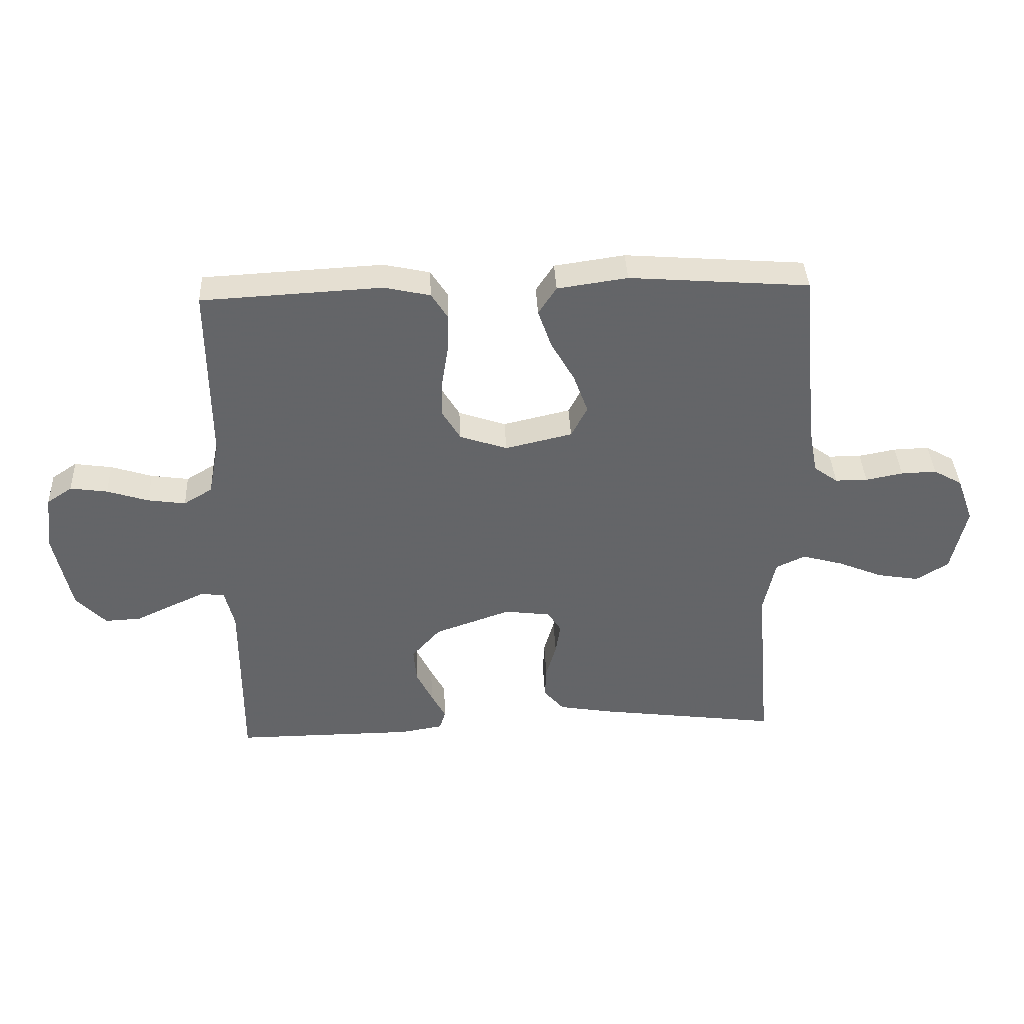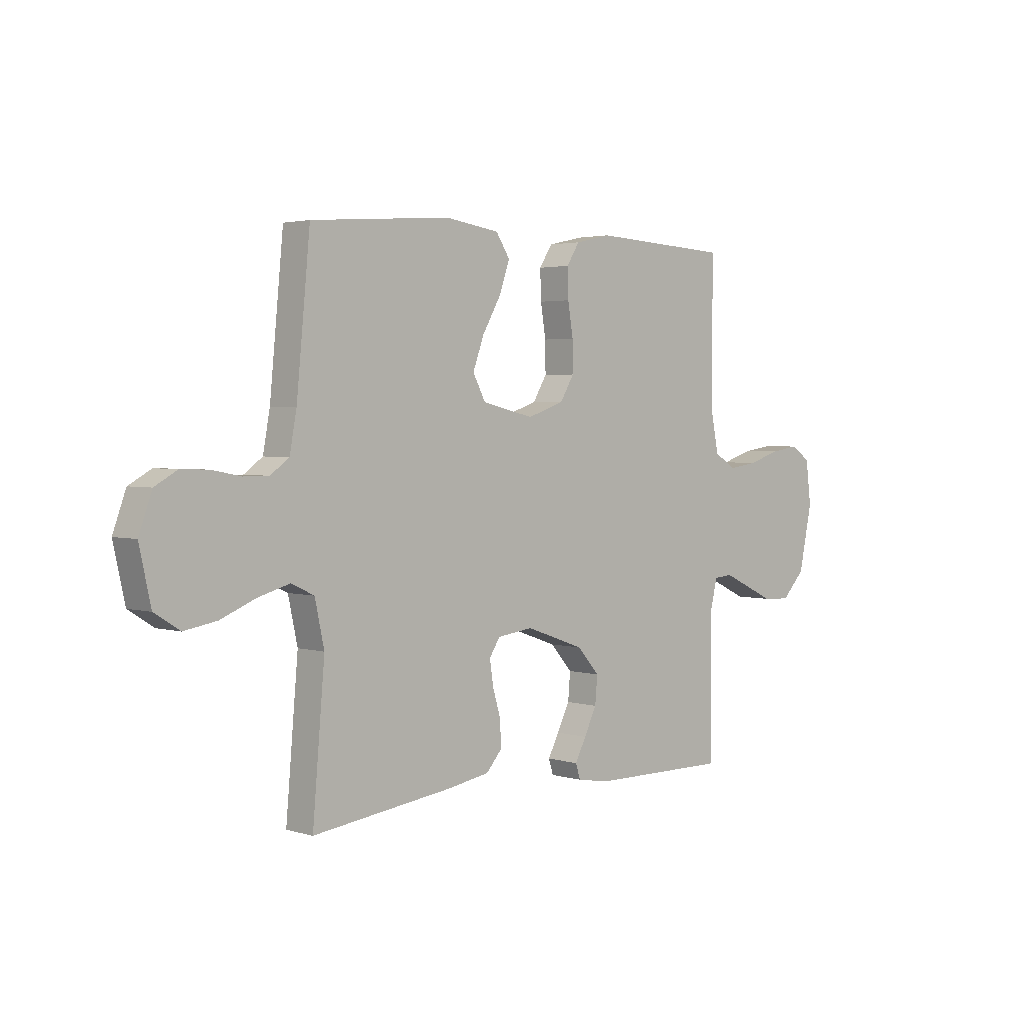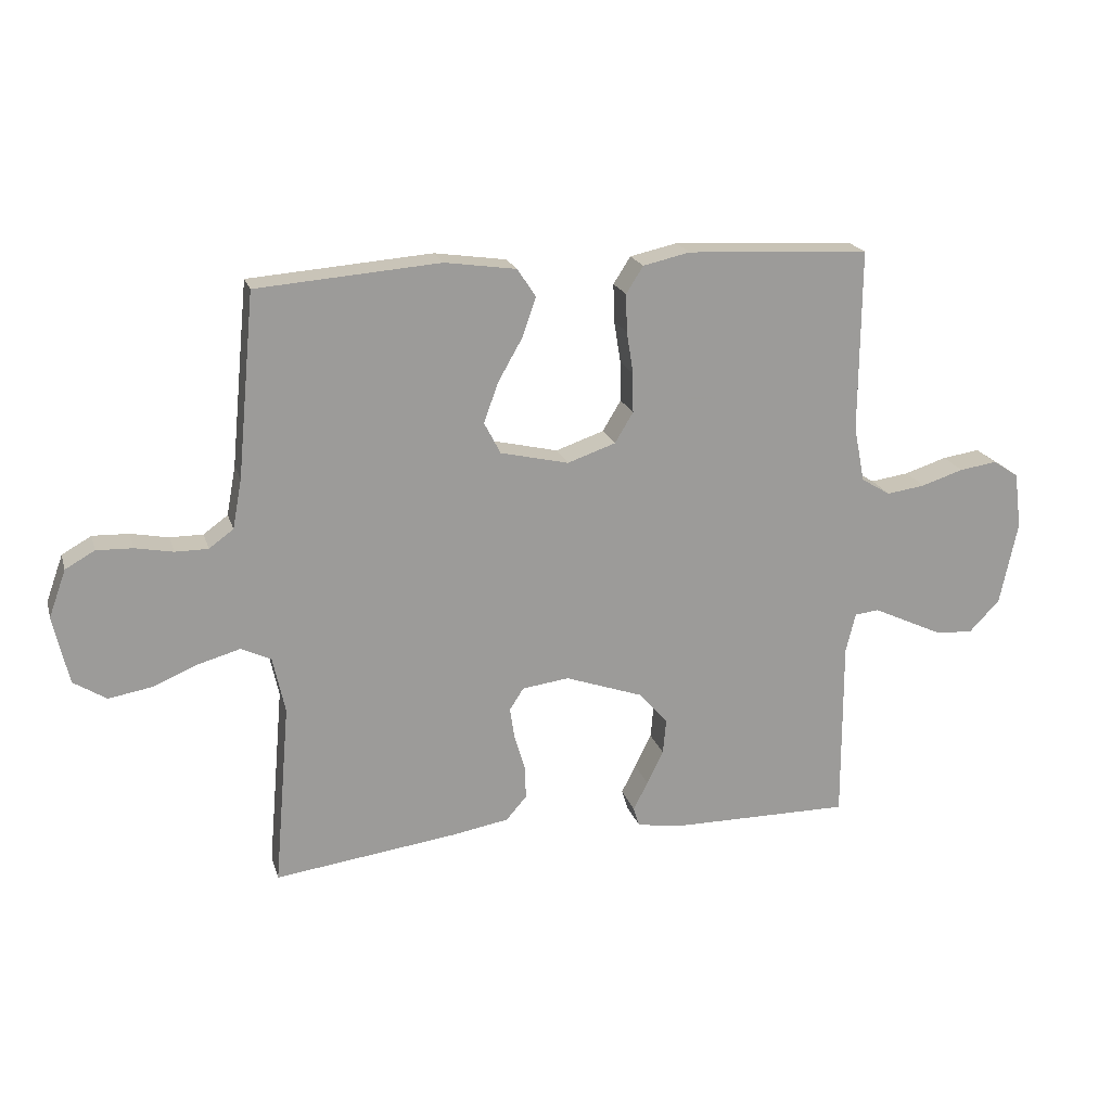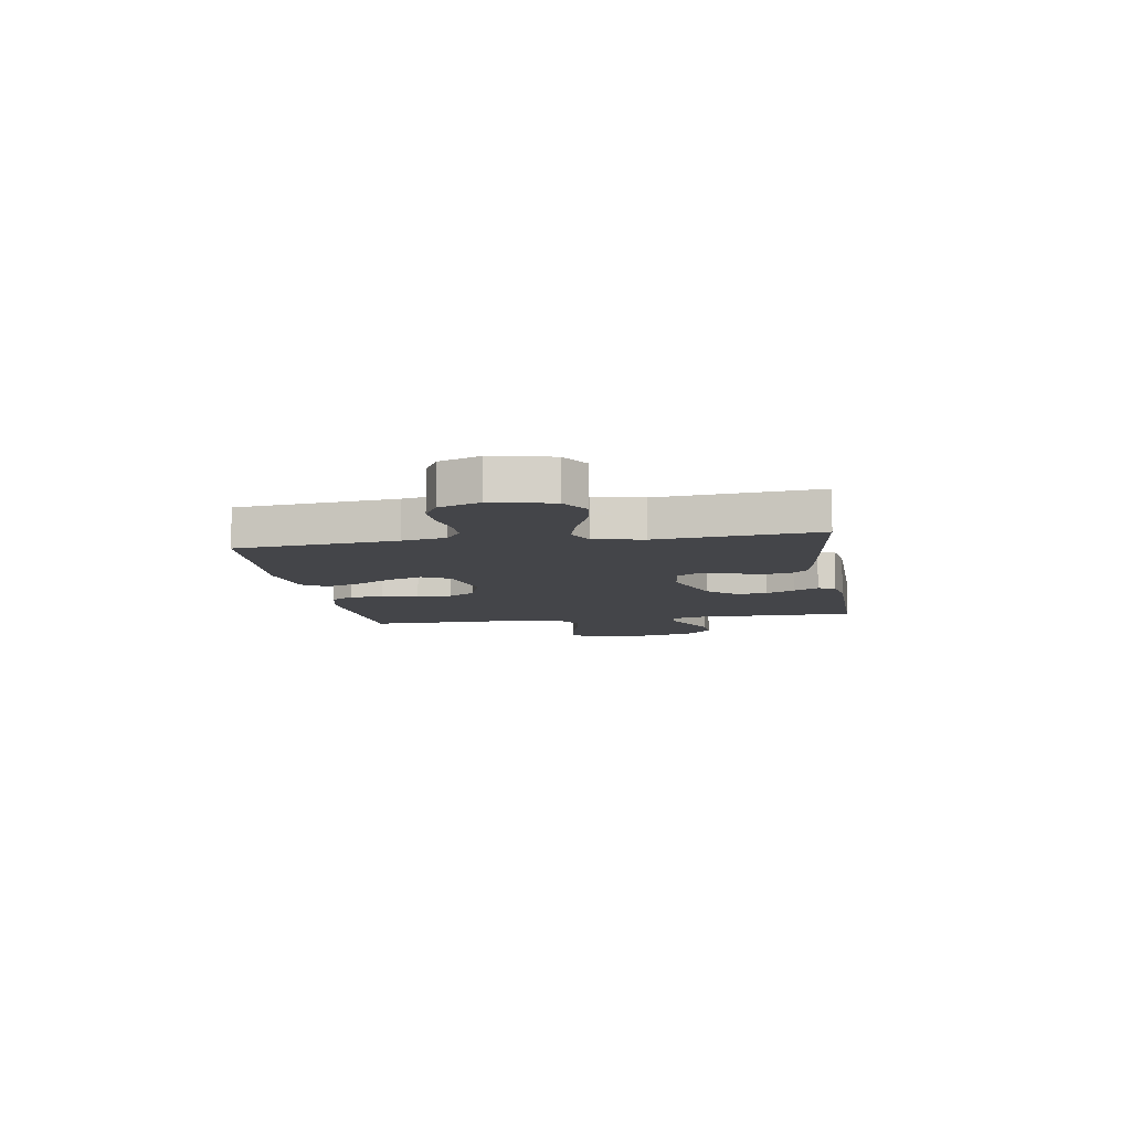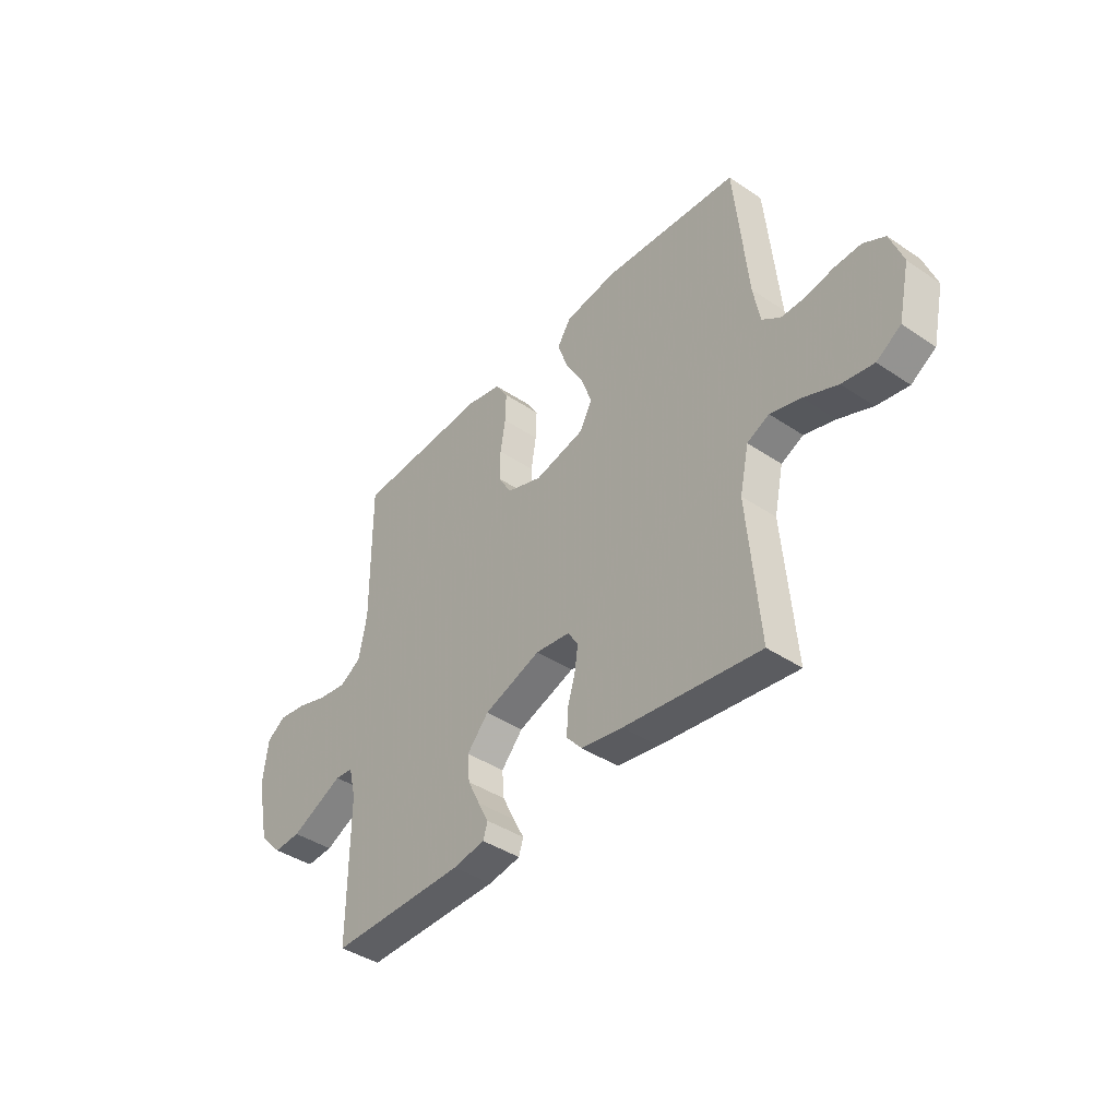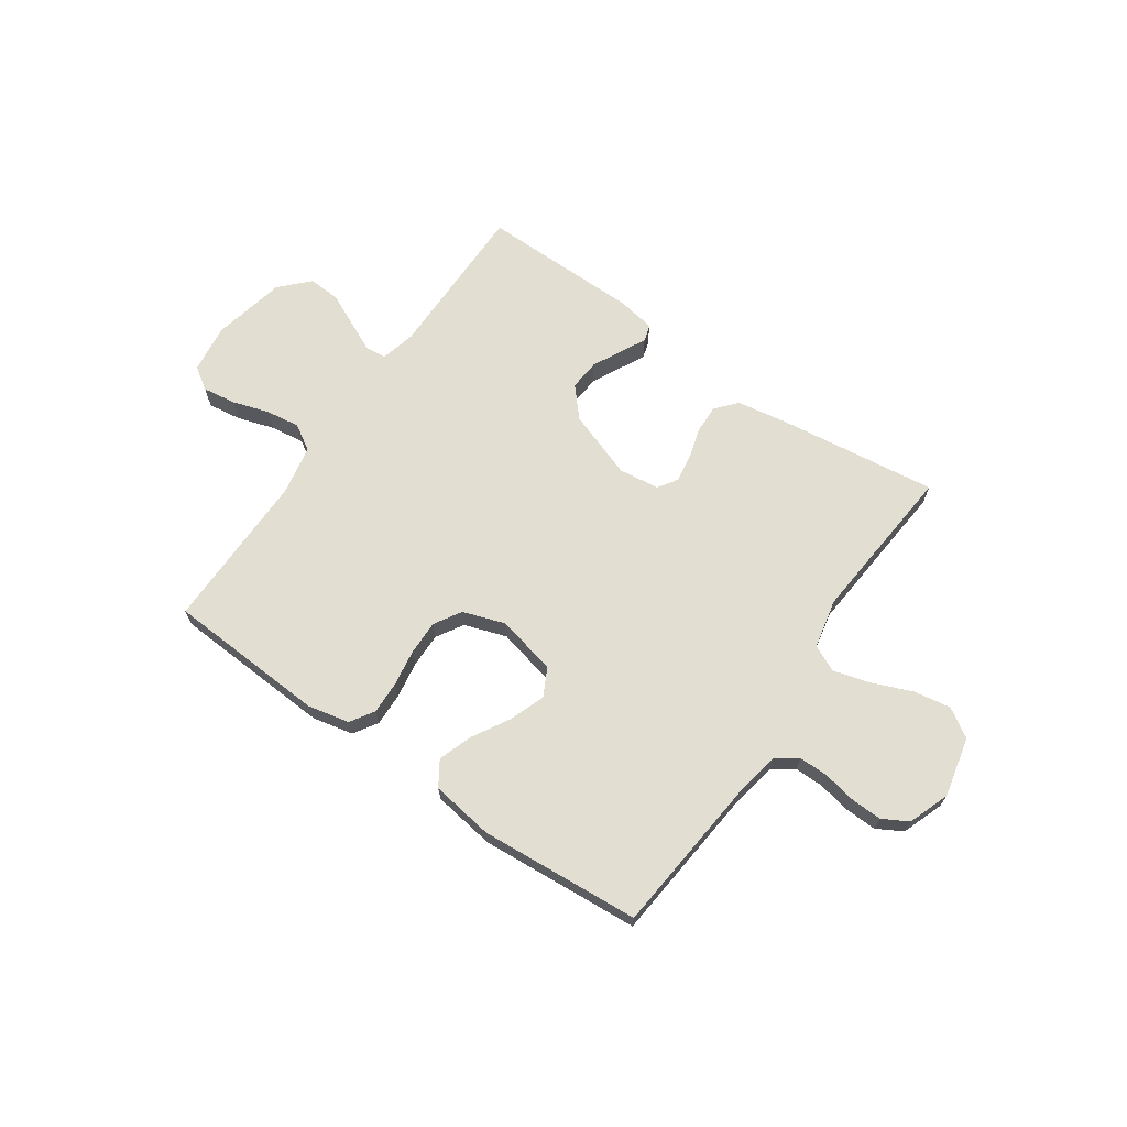
<metadata>
{"format":"obj","ext":"obj","renderer":"f3d","projection":"perspective","resolution":1024,"background":"white","views":[{"elev":38.8,"azim":-2.6,"up":"+Z"},{"elev":2.8,"azim":135.7,"up":"+Z"},{"elev":20.0,"azim":164.7,"up":"+Z"},{"elev":-9.0,"azim":99.3,"up":"+Y"},{"elev":-41.2,"azim":50.7,"up":"+Z"},{"elev":67.9,"azim":34.8,"up":"+Y"}]}
</metadata>
<code>
v 0.5 0.07 0.5
v 0.529 0.07 0.2
v 0.544 0.07 0.119
v 0.584 0.07 0.09
v 0.638 0.07 0.09
v 0.7 0.07 0.102
v 0.759 0.07 0.104
v 0.807 0.07 0.077
v 0.835 0.07 0
v 0.81 0.07 -0.112
v 0.756 0.07 -0.146
v 0.686 0.07 -0.134
v 0.611 0.07 -0.103
v 0.543 0.07 -0.084
v 0.494 0.07 -0.107
v 0.474 0.07 -0.2
v 0.5 0.07 -0.5
v 0.2 0.07 -0.461
v 0.107 0.07 -0.445
v 0.073 0.07 -0.406
v 0.075 0.07 -0.352
v 0.092 0.07 -0.294
v 0.1 0.07 -0.242
v 0.077 0.07 -0.206
v 0 0.07 -0.196
v -0.127 0.07 -0.241
v -0.175 0.07 -0.295
v -0.17 0.07 -0.353
v -0.143 0.07 -0.408
v -0.119 0.07 -0.454
v -0.129 0.07 -0.486
v -0.2 0.07 -0.498
v -0.5 0.07 -0.5
v -0.499 0.07 -0.2
v -0.515 0.07 -0.135
v -0.555 0.07 -0.131
v -0.611 0.07 -0.157
v -0.673 0.07 -0.186
v -0.733 0.07 -0.189
v -0.783 0.07 -0.137
v -0.812 0.07 0
v -0.8 0.07 0.092
v -0.758 0.07 0.12
v -0.696 0.07 0.111
v -0.627 0.07 0.089
v -0.564 0.07 0.08
v -0.516 0.07 0.109
v -0.498 0.07 0.2
v -0.5 0.07 0.5
v -0.2 0.07 0.516
v -0.123 0.07 0.499
v -0.095 0.07 0.455
v -0.097 0.07 0.393
v -0.108 0.07 0.324
v -0.109 0.07 0.259
v -0.079 0.07 0.209
v 0 0.07 0.182
v 0.112 0.07 0.208
v 0.139 0.07 0.26
v 0.115 0.07 0.326
v 0.075 0.07 0.396
v 0.053 0.07 0.46
v 0.083 0.07 0.506
v 0.2 0.07 0.523
v 0.5 0 0.5
v 0.529 0 0.2
v 0.544 0 0.119
v 0.584 0 0.09
v 0.638 0 0.09
v 0.7 0 0.102
v 0.759 0 0.104
v 0.807 0 0.077
v 0.835 0 0
v 0.81 0 -0.112
v 0.756 0 -0.146
v 0.686 0 -0.134
v 0.611 0 -0.103
v 0.543 0 -0.084
v 0.494 0 -0.107
v 0.474 0 -0.2
v 0.5 0 -0.5
v 0.2 0 -0.461
v 0.107 0 -0.445
v 0.073 0 -0.406
v 0.075 0 -0.352
v 0.092 0 -0.294
v 0.1 0 -0.242
v 0.077 0 -0.206
v 0 0 -0.196
v -0.127 0 -0.241
v -0.175 0 -0.295
v -0.17 0 -0.353
v -0.143 0 -0.408
v -0.119 0 -0.454
v -0.129 0 -0.486
v -0.2 0 -0.498
v -0.5 0 -0.5
v -0.499 0 -0.2
v -0.515 0 -0.135
v -0.555 0 -0.131
v -0.611 0 -0.157
v -0.673 0 -0.186
v -0.733 0 -0.189
v -0.783 0 -0.137
v -0.812 0 0
v -0.8 0 0.092
v -0.758 0 0.12
v -0.696 0 0.111
v -0.627 0 0.089
v -0.564 0 0.08
v -0.516 0 0.109
v -0.498 0 0.2
v -0.5 0 0.5
v -0.2 0 0.516
v -0.123 0 0.499
v -0.095 0 0.455
v -0.097 0 0.393
v -0.108 0 0.324
v -0.109 0 0.259
v -0.079 0 0.209
v 0 0 0.182
v 0.112 0 0.208
v 0.139 0 0.26
v 0.115 0 0.326
v 0.075 0 0.396
v 0.053 0 0.46
v 0.083 0 0.506
v 0.2 0 0.523
f 64 1 2
f 63 64 2
f 62 63 2
f 61 62 2
f 60 61 2
f 59 60 2 3
f 58 59 3 4
f 57 58 4
f 52 53 54
f 51 52 54
f 50 51 54
f 49 50 54
f 48 49 54
f 47 48 54 55
f 46 47 55 56
f 43 44 45
f 42 43 45
f 41 42 45
f 40 41 45
f 39 40 45
f 38 39 45
f 37 38 45
f 36 37 45 46
f 46 56 57
f 36 46 57
f 35 36 57
f 32 33 34
f 31 32 34
f 30 31 34
f 29 30 34
f 28 29 34 35
f 20 21 22
f 19 20 22
f 18 19 22
f 17 18 22
f 16 17 22
f 15 16 22 23
f 14 15 23 24
f 11 12 13
f 10 11 13
f 9 10 13
f 8 9 13
f 7 8 13
f 6 7 13
f 5 6 13
f 4 5 13 14
f 14 24 25
f 4 14 25
f 57 4 25
f 27 28 35
f 26 27 35 57
f 25 26 57
f 66 65 128
f 66 128 127
f 66 127 126
f 66 126 125
f 66 125 124
f 67 66 124 123
f 68 67 123 122
f 68 122 121
f 118 117 116
f 118 116 115
f 118 115 114
f 118 114 113
f 118 113 112
f 119 118 112 111
f 120 119 111 110
f 109 108 107
f 109 107 106
f 109 106 105
f 109 105 104
f 109 104 103
f 109 103 102
f 109 102 101
f 110 109 101 100
f 121 120 110
f 121 110 100
f 121 100 99
f 98 97 96
f 98 96 95
f 98 95 94
f 98 94 93
f 99 98 93 92
f 86 85 84
f 86 84 83
f 86 83 82
f 86 82 81
f 86 81 80
f 87 86 80 79
f 88 87 79 78
f 77 76 75
f 77 75 74
f 77 74 73
f 77 73 72
f 77 72 71
f 77 71 70
f 77 70 69
f 78 77 69 68
f 89 88 78
f 89 78 68
f 89 68 121
f 99 92 91
f 121 99 91 90
f 121 90 89
f 1 65 66 2
f 2 66 67 3
f 3 67 68 4
f 4 68 69 5
f 5 69 70 6
f 6 70 71 7
f 7 71 72 8
f 8 72 73 9
f 9 73 74 10
f 10 74 75 11
f 11 75 76 12
f 12 76 77 13
f 13 77 78 14
f 14 78 79 15
f 15 79 80 16
f 16 80 81 17
f 17 81 82 18
f 18 82 83 19
f 19 83 84 20
f 20 84 85 21
f 21 85 86 22
f 22 86 87 23
f 23 87 88 24
f 24 88 89 25
f 25 89 90 26
f 26 90 91 27
f 27 91 92 28
f 28 92 93 29
f 29 93 94 30
f 30 94 95 31
f 31 95 96 32
f 32 96 97 33
f 33 97 98 34
f 34 98 99 35
f 35 99 100 36
f 36 100 101 37
f 37 101 102 38
f 38 102 103 39
f 39 103 104 40
f 40 104 105 41
f 41 105 106 42
f 42 106 107 43
f 43 107 108 44
f 44 108 109 45
f 45 109 110 46
f 46 110 111 47
f 47 111 112 48
f 48 112 113 49
f 49 113 114 50
f 50 114 115 51
f 51 115 116 52
f 52 116 117 53
f 53 117 118 54
f 54 118 119 55
f 55 119 120 56
f 56 120 121 57
f 57 121 122 58
f 58 122 123 59
f 59 123 124 60
f 60 124 125 61
f 61 125 126 62
f 62 126 127 63
f 63 127 128 64
f 64 128 65 1

</code>
